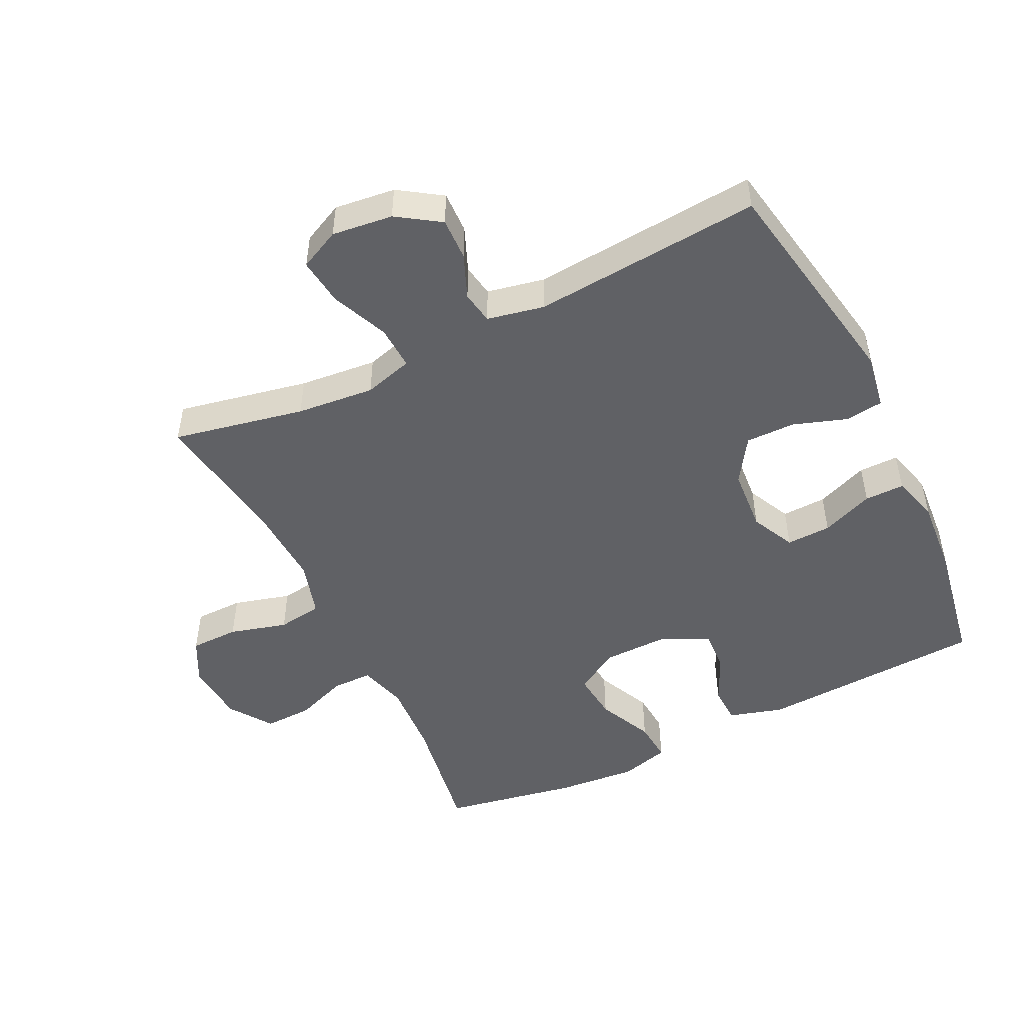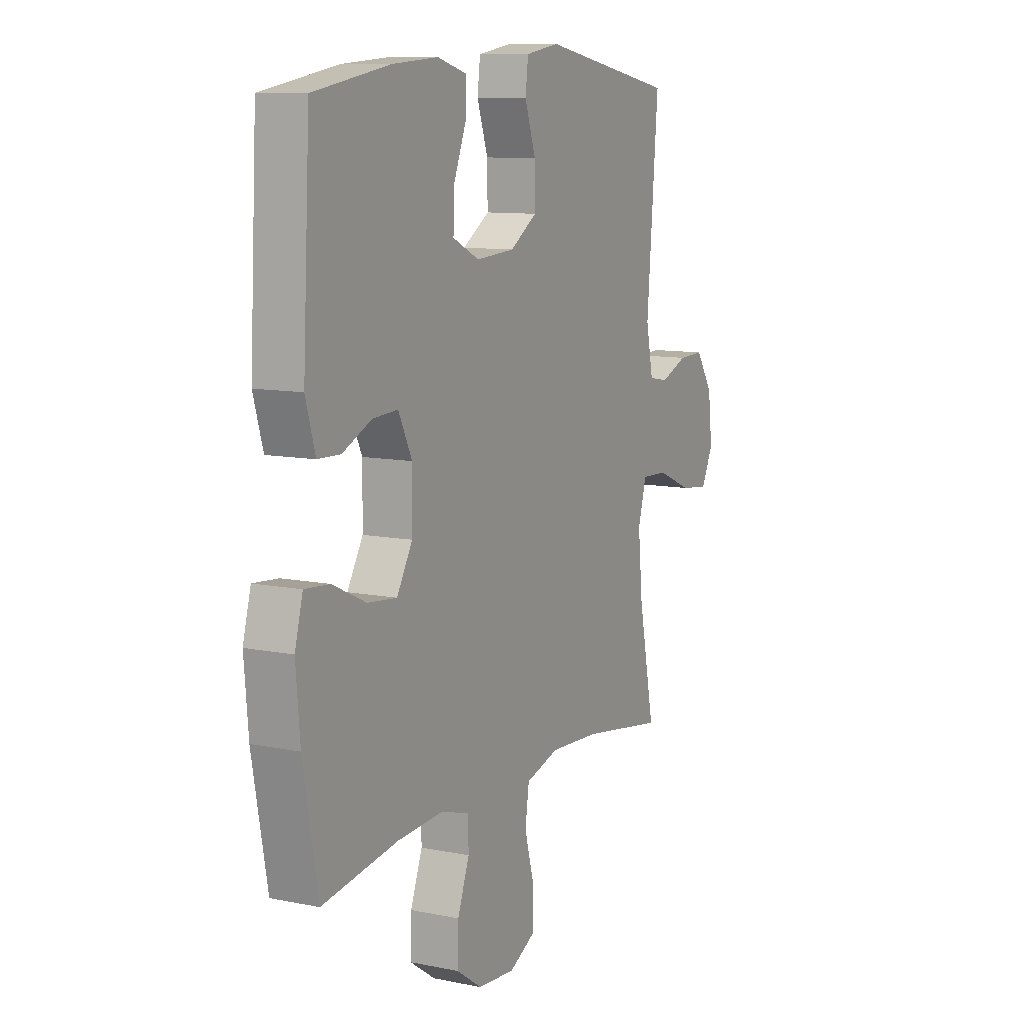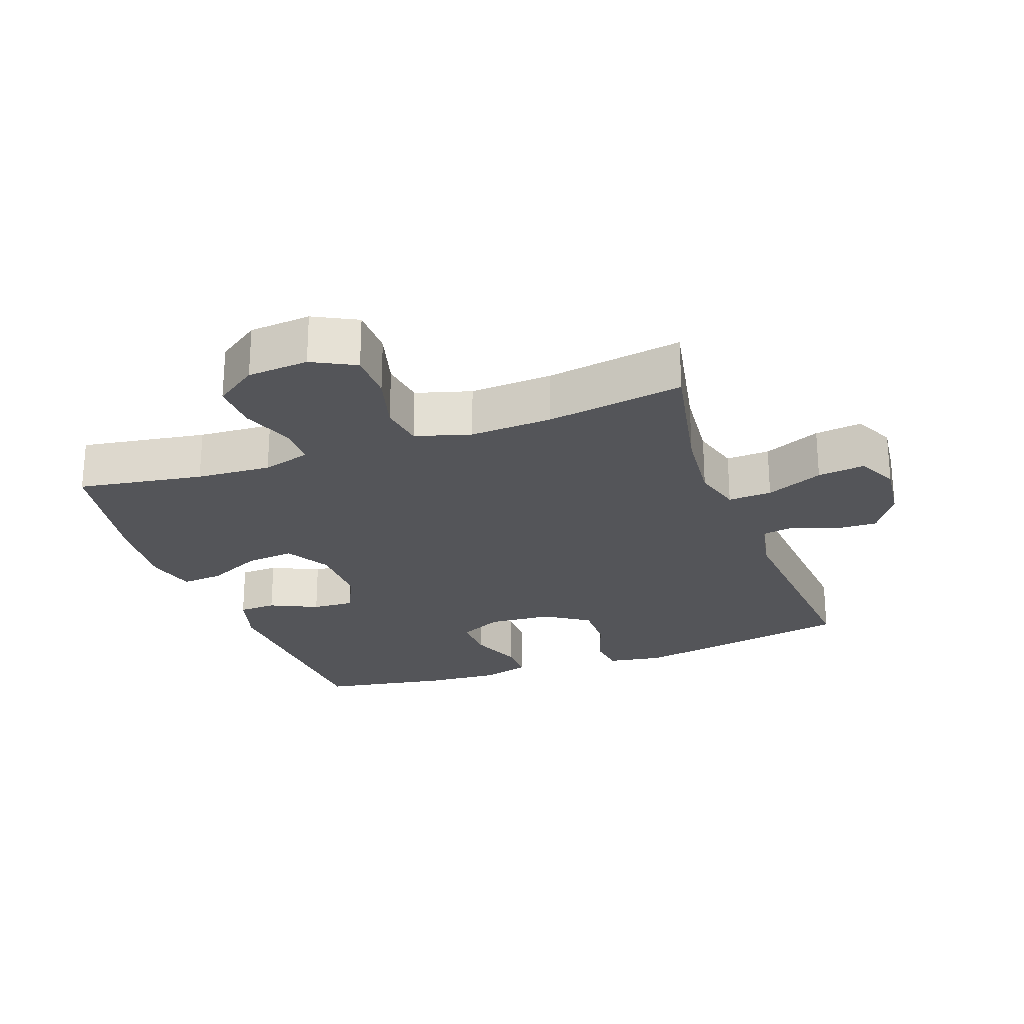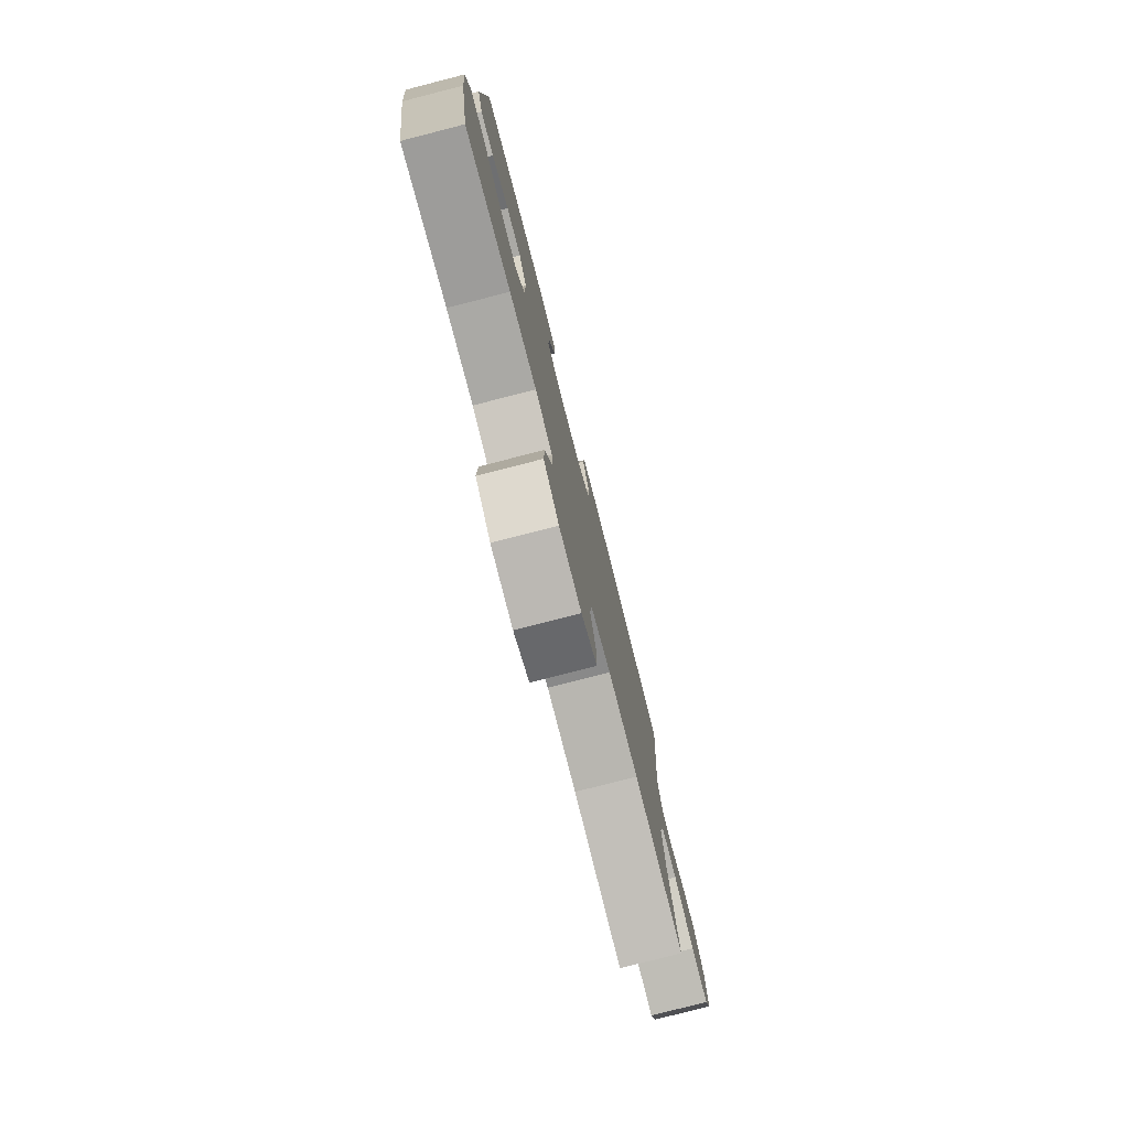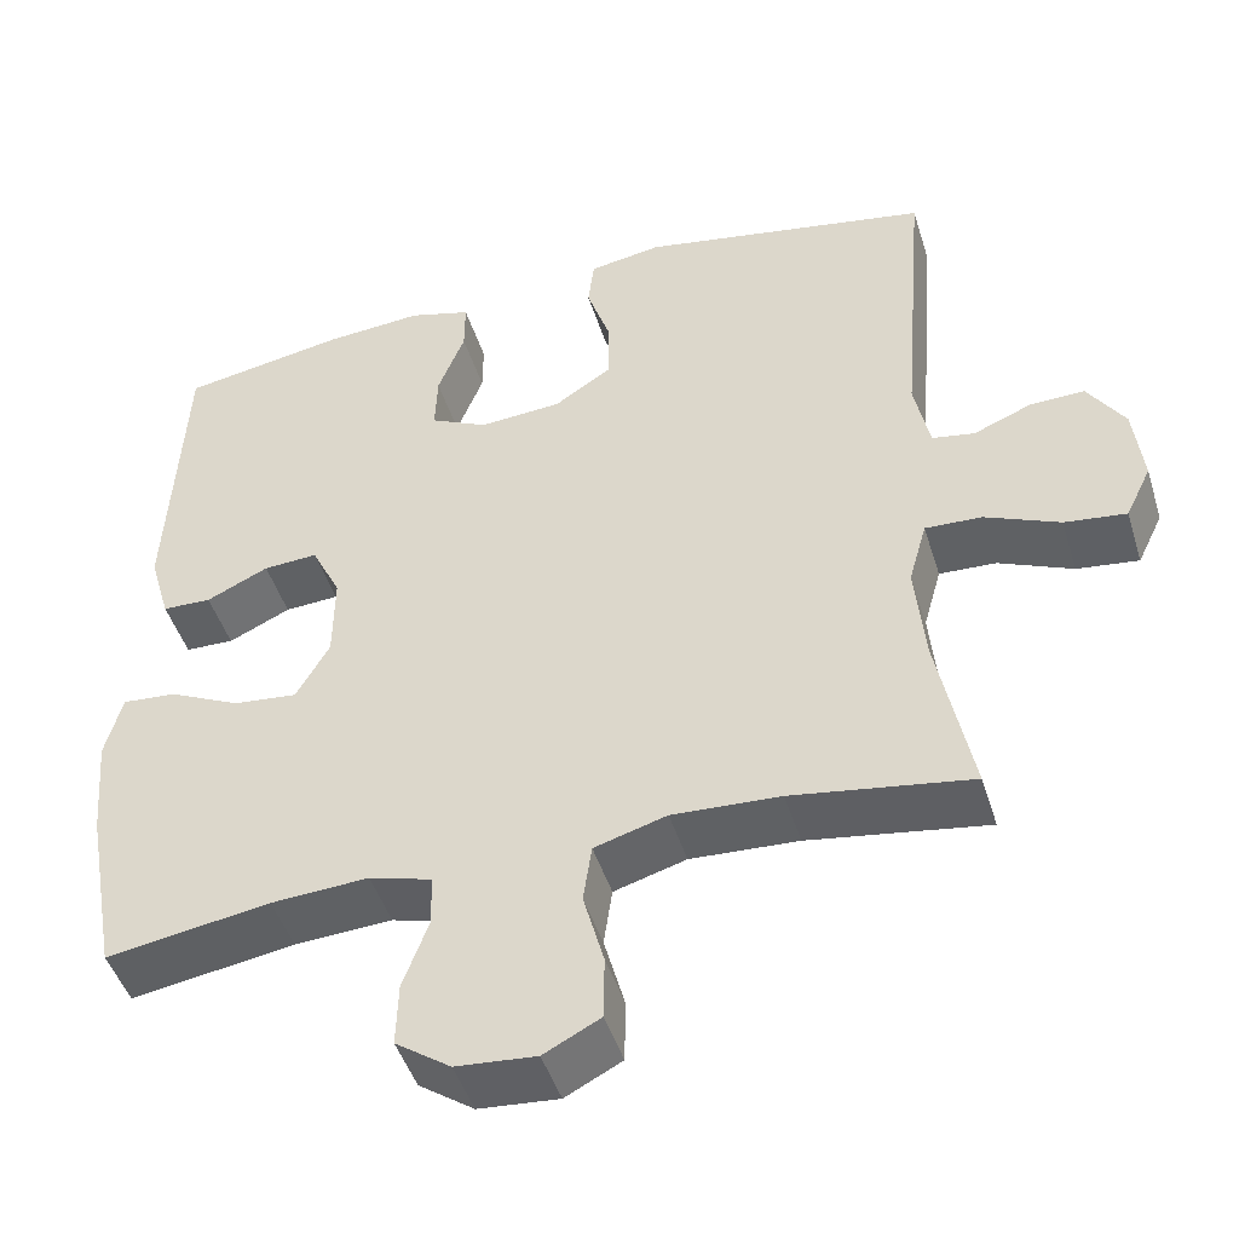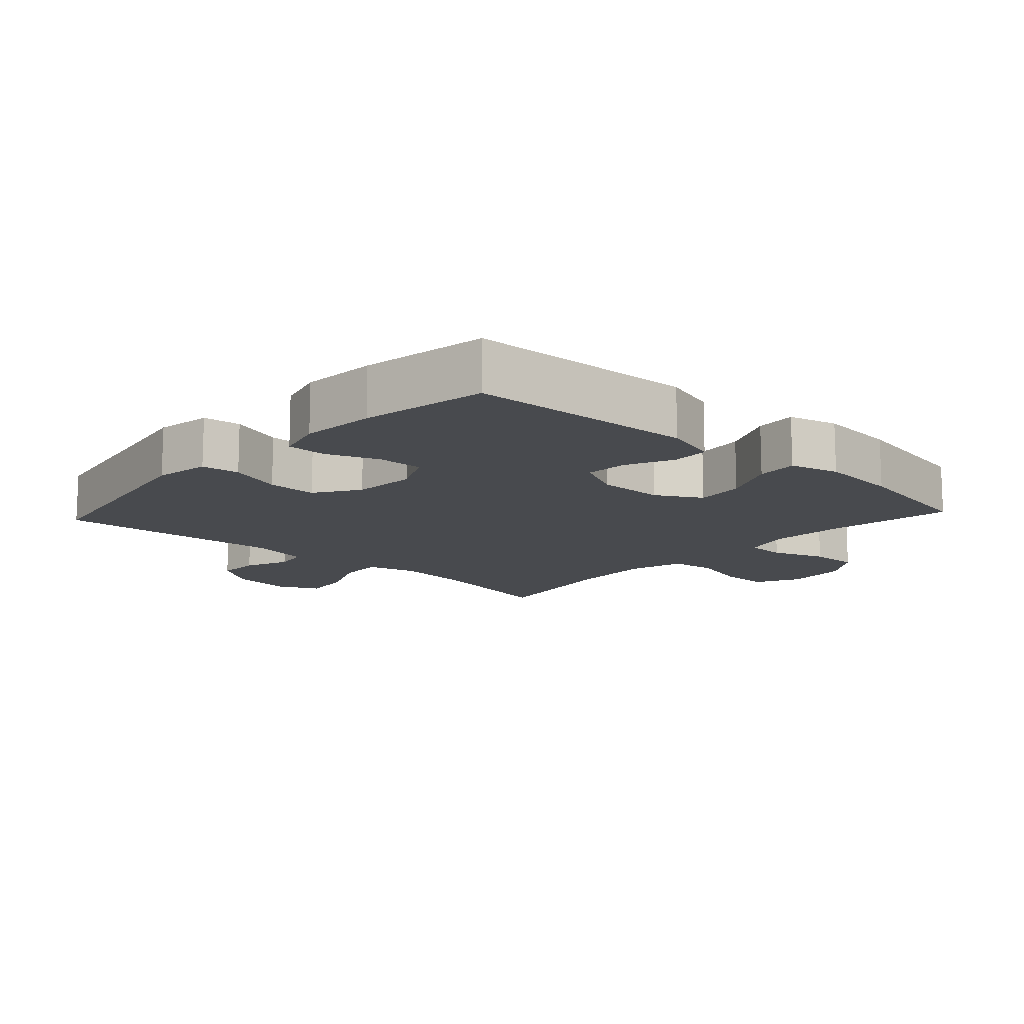
<metadata>
{"format":"obj","ext":"obj","renderer":"f3d","projection":"perspective","resolution":1024,"background":"white","views":[{"elev":-49.6,"azim":-64.0,"up":"+Y"},{"elev":10.1,"azim":117.5,"up":"+Z"},{"elev":-24.7,"azim":-160.1,"up":"+Y"},{"elev":-78.6,"azim":104.4,"up":"+Z"},{"elev":-46.2,"azim":-163.0,"up":"+Z"},{"elev":-13.2,"azim":47.4,"up":"+Y"}]}
</metadata>
<code>
o path5062
v 0.563 0.0375 -0.2638
v 0.5737 0.0375 -0.1399
v 0.5532 0.0375 -0.06327
v 0.4888 0.0375 -0.06857
v 0.403 0.0375 -0.1088
v 0.3272 0.0375 -0.1167
v 0.287 0.0375 -0.04715
v 0.2856 0.0375 0.05631
v 0.3206 0.0375 0.1279
v 0.3857 0.0375 0.1239
v 0.4599 0.0375 0.0892
v 0.5185 0.0375 0.09093
v 0.5434 0.0375 0.1755
v 0.5248 0.0375 0.5279
v 0.3282 0.0375 0.5624
v 0.2115 0.0375 0.5713
v 0.1374 0.0375 0.5506
v 0.1377 0.0375 0.4885
v 0.1697 0.0375 0.4074
v 0.1721 0.0375 0.3377
v 0.1038 0.0375 0.3047
v 0.004938 0.0375 0.3119
v -0.06403 0.0375 0.3572
v -0.06321 0.0375 0.4341
v -0.03501 0.0375 0.5172
v -0.04242 0.0375 0.5766
v -0.1289 0.0375 0.591
v -0.4769 0.0375 0.5279
v -0.4477 0.0375 0.1717
v -0.4661 0.0375 0.08258
v -0.517 0.0375 0.07381
v -0.5859 0.0375 0.102
v -0.6517 0.0375 0.1041
v -0.6957 0.0375 0.03757
v -0.7069 0.0375 -0.05754
v -0.6763 0.0375 -0.1205
v -0.6025 0.0375 -0.1114
v -0.5136 0.0375 -0.07341
v -0.4454 0.0375 -0.07035
v -0.4239 0.0375 -0.1466
v -0.4356 0.0375 -0.2682
v -0.4769 0.0375 -0.474
v -0.2629 0.0375 -0.4407
v -0.1337 0.0375 -0.4341
v -0.04706 0.0375 -0.4595
v -0.03699 0.0375 -0.5293
v -0.06178 0.0375 -0.6189
v -0.06077 0.0375 -0.6948
v 0.006922 0.0375 -0.7298
v 0.1029 0.0375 -0.7221
v 0.1689 0.0375 -0.6763
v 0.1665 0.0375 -0.6006
v 0.1359 0.0375 -0.5185
v 0.1372 0.0375 -0.457
v 0.2121 0.0375 -0.4356
v 0.3288 0.0375 -0.4427
v 0.5248 0.0375 -0.474
v 0.563 -0.0375 -0.2638
v 0.5737 -0.0375 -0.1399
v 0.5532 -0.0375 -0.06327
v 0.4888 -0.0375 -0.06857
v 0.403 -0.0375 -0.1088
v 0.3272 -0.0375 -0.1167
v 0.287 -0.0375 -0.04715
v 0.2856 -0.0375 0.05631
v 0.3206 -0.0375 0.1279
v 0.3857 -0.0375 0.1239
v 0.4599 -0.0375 0.0892
v 0.5185 -0.0375 0.09093
v 0.5434 -0.0375 0.1755
v 0.5248 -0.0375 0.5279
v 0.3282 -0.0375 0.5624
v 0.2115 -0.0375 0.5713
v 0.1374 -0.0375 0.5506
v 0.1377 -0.0375 0.4885
v 0.1697 -0.0375 0.4074
v 0.1721 -0.0375 0.3377
v 0.1038 -0.0375 0.3047
v 0.004938 -0.0375 0.3119
v -0.06403 -0.0375 0.3572
v -0.06321 -0.0375 0.4341
v -0.03501 -0.0375 0.5172
v -0.04242 -0.0375 0.5766
v -0.1289 -0.0375 0.591
v -0.4769 -0.0375 0.5279
v -0.4477 -0.0375 0.1717
v -0.4661 -0.0375 0.08258
v -0.517 -0.0375 0.07381
v -0.5859 -0.0375 0.102
v -0.6517 -0.0375 0.1041
v -0.6957 -0.0375 0.03757
v -0.7069 -0.0375 -0.05754
v -0.6763 -0.0375 -0.1205
v -0.6025 -0.0375 -0.1114
v -0.5136 -0.0375 -0.07341
v -0.4454 -0.0375 -0.07035
v -0.4239 -0.0375 -0.1466
v -0.4356 -0.0375 -0.2682
v -0.4769 -0.0375 -0.474
v -0.2629 -0.0375 -0.4407
v -0.1337 -0.0375 -0.4341
v -0.04706 -0.0375 -0.4595
v -0.03699 -0.0375 -0.5293
v -0.06178 -0.0375 -0.6189
v -0.06077 -0.0375 -0.6948
v 0.006922 -0.0375 -0.7298
v 0.1029 -0.0375 -0.7221
v 0.1689 -0.0375 -0.6763
v 0.1665 -0.0375 -0.6006
v 0.1359 -0.0375 -0.5185
v 0.1372 -0.0375 -0.457
v 0.2121 -0.0375 -0.4356
v 0.3288 -0.0375 -0.4427
v 0.5248 -0.0375 -0.474
v 0.563 0.0375 -0.2638
v 0.5737 0.0375 -0.1399
v 0.5532 0.0375 -0.06327
v 0.5532 0.0375 -0.06327
v 0.4888 0.0375 -0.06857
v 0.5185 0.0375 0.09093
v 0.5185 0.0375 0.09093
v 0.5434 0.0375 0.1755
v 0.5248 0.0375 -0.474
v 0.5248 0.0375 -0.474
v 0.5248 0.0375 0.5279
v 0.5248 0.0375 0.5279
v 0.4599 0.0375 0.0892
v 0.403 0.0375 -0.1088
v 0.3857 0.0375 0.1239
v 0.3288 0.0375 -0.4427
v 0.3282 0.0375 0.5624
v 0.3272 0.0375 -0.1167
v 0.3272 0.0375 -0.1167
v 0.3206 0.0375 0.1279
v 0.3206 0.0375 0.1279
v 0.2121 0.0375 -0.4356
v 0.2115 0.0375 0.5713
v 0.287 0.0375 -0.04715
v 0.2856 0.0375 0.05631
v 0.1372 0.0375 -0.457
v 0.1372 0.0375 -0.457
v 0.1697 0.0375 0.4074
v 0.1721 0.0375 0.3377
v 0.1721 0.0375 0.3377
v 0.1374 0.0375 0.5506
v 0.1374 0.0375 0.5506
v 0.1038 0.0375 0.3047
v 0.1377 0.0375 0.4885
v 0.1029 0.0375 -0.7221
v 0.1689 0.0375 -0.6763
v 0.1665 0.0375 -0.6006
v 0.1359 0.0375 -0.5185
v 0.004938 0.0375 0.3119
v 0.006922 0.0375 -0.7298
v -0.06077 0.0375 -0.6948
v -0.06077 0.0375 -0.6948
v -0.06403 0.0375 0.3572
v -0.06321 0.0375 0.4341
v -0.03501 0.0375 0.5172
v -0.04242 0.0375 0.5766
v -0.04242 0.0375 0.5766
v -0.06178 0.0375 -0.6189
v -0.03699 0.0375 -0.5293
v -0.04706 0.0375 -0.4595
v -0.04706 0.0375 -0.4595
v -0.1289 0.0375 0.591
v -0.1337 0.0375 -0.4341
v -0.2629 0.0375 -0.4407
v -0.4769 0.0375 -0.474
v -0.4769 0.0375 -0.474
v -0.4239 0.0375 -0.1466
v -0.4356 0.0375 -0.2682
v -0.4454 0.0375 -0.07035
v -0.4454 0.0375 -0.07035
v -0.5136 0.0375 -0.07341
v -0.4477 0.0375 0.1717
v -0.4661 0.0375 0.08258
v -0.4661 0.0375 0.08258
v -0.4769 0.0375 0.5279
v -0.4769 0.0375 0.5279
v -0.517 0.0375 0.07381
v -0.6025 0.0375 -0.1114
v -0.5859 0.0375 0.102
v -0.6517 0.0375 0.1041
v -0.6763 0.0375 -0.1205
v -0.6763 0.0375 -0.1205
v -0.6957 0.0375 0.03757
v -0.7069 0.0375 -0.05754
v 0.563 -0.0375 -0.2638
v 0.5737 -0.0375 -0.1399
v 0.5532 -0.0375 -0.06327
v 0.5532 -0.0375 -0.06327
v 0.4888 -0.0375 -0.06857
v 0.5185 -0.0375 0.09093
v 0.5185 -0.0375 0.09093
v 0.5434 -0.0375 0.1755
v 0.5248 -0.0375 -0.474
v 0.5248 -0.0375 -0.474
v 0.5248 -0.0375 0.5279
v 0.5248 -0.0375 0.5279
v 0.4599 -0.0375 0.0892
v 0.403 -0.0375 -0.1088
v 0.3857 -0.0375 0.1239
v 0.3288 -0.0375 -0.4427
v 0.3282 -0.0375 0.5624
v 0.3272 -0.0375 -0.1167
v 0.3272 -0.0375 -0.1167
v 0.3206 -0.0375 0.1279
v 0.3206 -0.0375 0.1279
v 0.2121 -0.0375 -0.4356
v 0.2115 -0.0375 0.5713
v 0.287 -0.0375 -0.04715
v 0.2856 -0.0375 0.05631
v 0.1372 -0.0375 -0.457
v 0.1372 -0.0375 -0.457
v 0.1697 -0.0375 0.4074
v 0.1721 -0.0375 0.3377
v 0.1721 -0.0375 0.3377
v 0.1374 -0.0375 0.5506
v 0.1374 -0.0375 0.5506
v 0.1038 -0.0375 0.3047
v 0.1377 -0.0375 0.4885
v 0.1029 -0.0375 -0.7221
v 0.1689 -0.0375 -0.6763
v 0.1665 -0.0375 -0.6006
v 0.1359 -0.0375 -0.5185
v 0.004938 -0.0375 0.3119
v 0.006922 -0.0375 -0.7298
v -0.06077 -0.0375 -0.6948
v -0.06077 -0.0375 -0.6948
v -0.06403 -0.0375 0.3572
v -0.06321 -0.0375 0.4341
v -0.03501 -0.0375 0.5172
v -0.04242 -0.0375 0.5766
v -0.04242 -0.0375 0.5766
v -0.06178 -0.0375 -0.6189
v -0.03699 -0.0375 -0.5293
v -0.04706 -0.0375 -0.4595
v -0.04706 -0.0375 -0.4595
v -0.1289 -0.0375 0.591
v -0.1337 -0.0375 -0.4341
v -0.2629 -0.0375 -0.4407
v -0.4769 -0.0375 -0.474
v -0.4769 -0.0375 -0.474
v -0.4239 -0.0375 -0.1466
v -0.4356 -0.0375 -0.2682
v -0.4454 -0.0375 -0.07035
v -0.4454 -0.0375 -0.07035
v -0.5136 -0.0375 -0.07341
v -0.4477 -0.0375 0.1717
v -0.4661 -0.0375 0.08258
v -0.4661 -0.0375 0.08258
v -0.4769 -0.0375 0.5279
v -0.4769 -0.0375 0.5279
v -0.517 -0.0375 0.07381
v -0.6025 -0.0375 -0.1114
v -0.5859 -0.0375 0.102
v -0.6517 -0.0375 0.1041
v -0.6763 -0.0375 -0.1205
v -0.6763 -0.0375 -0.1205
v -0.6957 -0.0375 0.03757
v -0.7069 -0.0375 -0.05754
f 213 221 227
f 217 221 208
f 204 206 210
f 242 246 243
f 257 249 255
f 227 250 251
f 251 255 247
f 210 206 214
f 202 206 204
f 214 238 237
f 256 257 261
f 223 236 228
f 212 238 214
f 189 202 204
f 237 236 225
f 256 262 259
f 202 190 193
f 196 199 203
f 216 211 222
f 245 227 247
f 214 237 226
f 213 227 212
f 234 240 233
f 247 255 249
f 219 222 211
f 203 217 208
f 228 236 229
f 231 250 227
f 226 237 225
f 216 217 205
f 208 221 213
f 233 240 232
f 253 232 240
f 199 217 203
f 241 245 242
f 249 257 256
f 256 261 262
f 190 202 189
f 189 204 197
f 212 245 241
f 201 196 203
f 212 214 206
f 242 245 246
f 212 227 245
f 199 205 217
f 194 196 201
f 261 257 258
f 212 241 238
f 250 231 253
f 232 253 231
f 211 216 205
f 227 251 247
f 225 236 223
f 193 190 191
f 225 223 224
f 1 2 59 58
f 2 118 192 59
f 3 4 61 60
f 121 13 70 195
f 124 1 58 198
f 13 126 200 70
f 11 12 69 68
f 4 5 62 61
f 10 11 68 67
f 56 57 114 113
f 14 15 72 71
f 5 133 207 62
f 135 10 67 209
f 55 56 113 112
f 15 16 73 72
f 6 7 64 63
f 8 9 66 65
f 7 8 65 64
f 141 55 112 215
f 19 144 218 76
f 16 146 220 73
f 20 21 78 77
f 18 19 76 75
f 17 18 75 74
f 50 51 108 107
f 51 52 109 108
f 52 53 110 109
f 53 54 111 110
f 21 22 79 78
f 49 50 107 106
f 156 49 106 230
f 22 23 80 79
f 24 25 82 81
f 25 161 235 82
f 47 48 105 104
f 46 47 104 103
f 165 46 103 239
f 26 27 84 83
f 44 45 102 101
f 23 24 81 80
f 43 44 101 100
f 170 43 100 244
f 40 41 98 97
f 174 40 97 248
f 38 39 96 95
f 29 178 252 86
f 180 29 86 254
f 27 28 85 84
f 41 42 99 98
f 30 31 88 87
f 37 38 95 94
f 31 32 89 88
f 32 33 90 89
f 186 37 94 260
f 33 34 91 90
f 35 36 93 92
f 34 35 92 91
f 139 153 147
f 143 134 147
f 130 136 132
f 168 169 172
f 183 181 175
f 153 177 176
f 177 173 181
f 136 140 132
f 128 130 132
f 140 163 164
f 182 187 183
f 149 154 162
f 138 140 164
f 115 130 128
f 163 151 162
f 182 185 188
f 128 119 116
f 122 129 125
f 142 148 137
f 171 173 153
f 140 152 163
f 139 138 153
f 160 159 166
f 173 175 181
f 145 137 148
f 129 134 143
f 154 155 162
f 157 153 176
f 152 151 163
f 142 131 143
f 134 139 147
f 159 158 166
f 179 166 158
f 125 129 143
f 167 168 171
f 175 182 183
f 182 188 187
f 116 115 128
f 115 123 130
f 138 167 171
f 127 129 122
f 138 132 140
f 168 172 171
f 138 171 153
f 125 143 131
f 120 127 122
f 187 184 183
f 138 164 167
f 176 179 157
f 158 157 179
f 137 131 142
f 153 173 177
f 151 149 162
f 119 117 116
f 151 150 149

</code>
